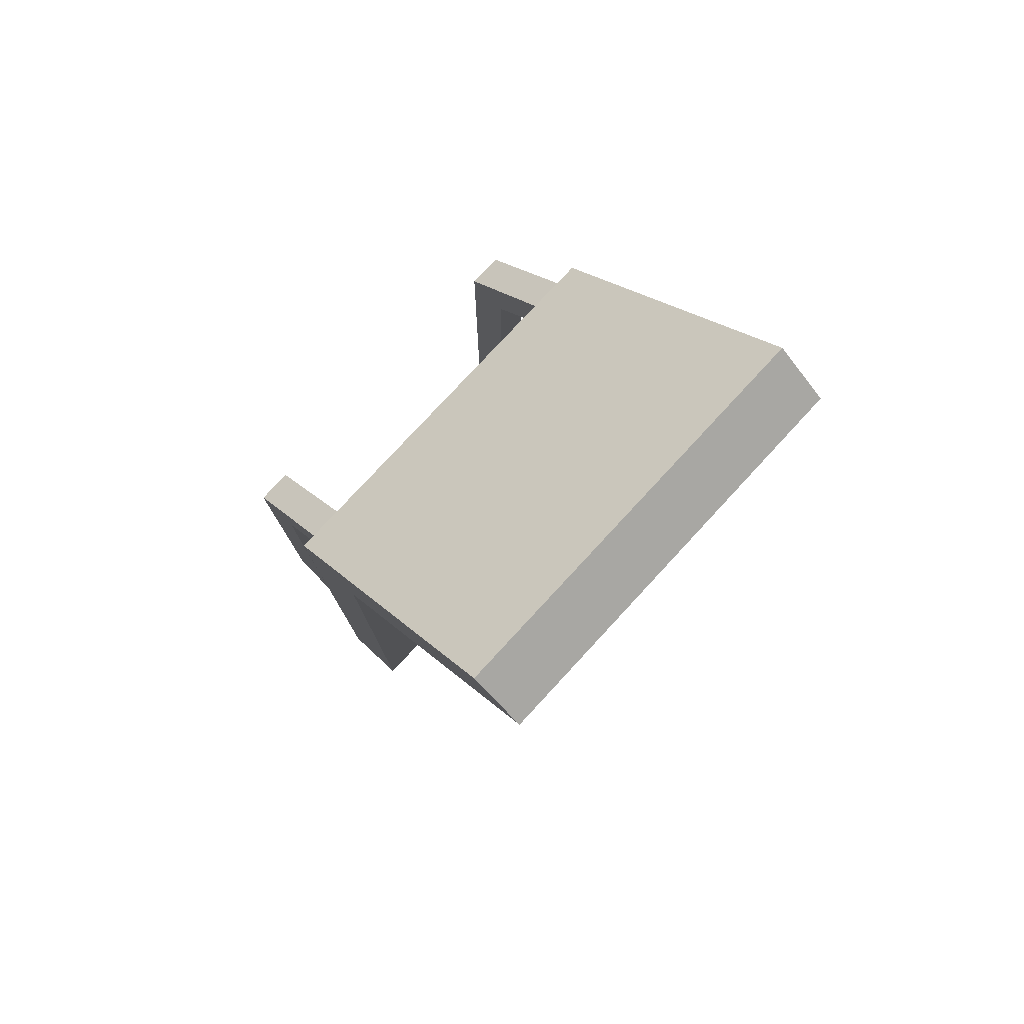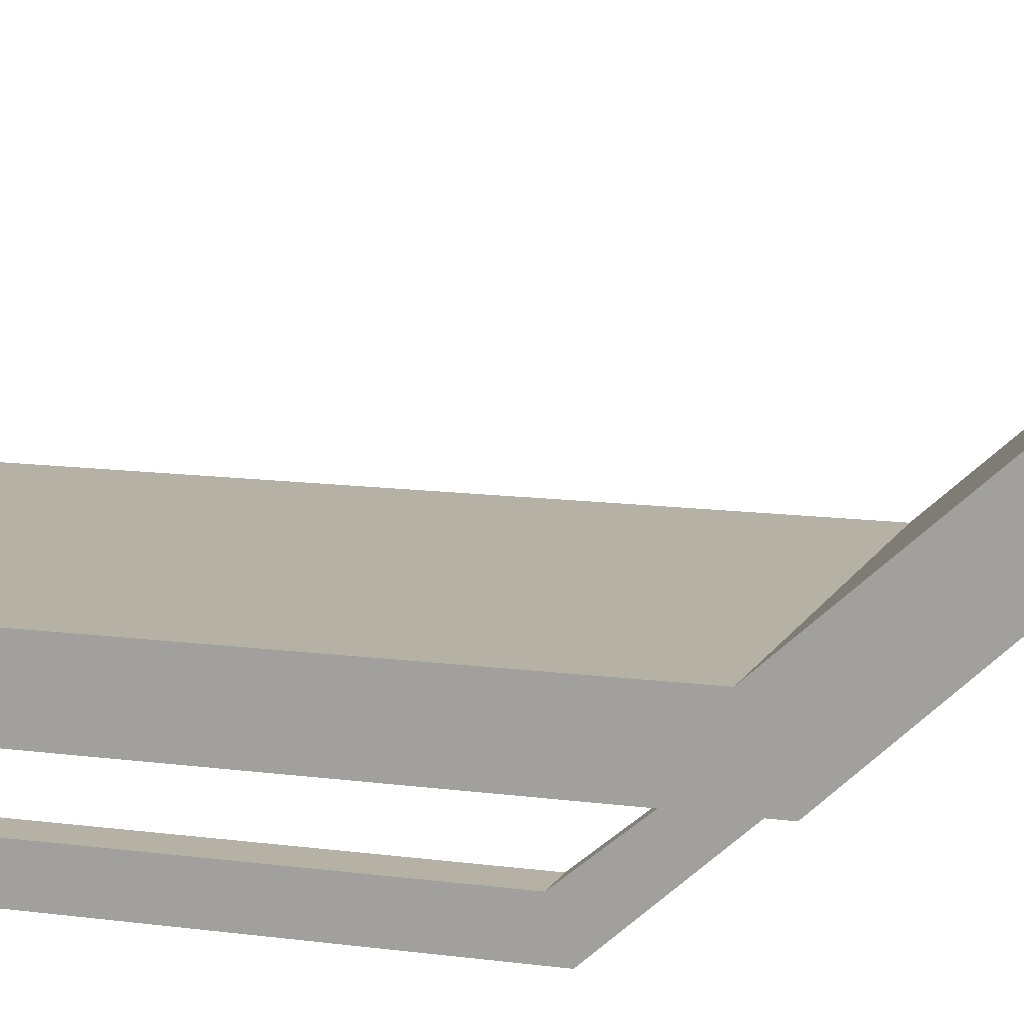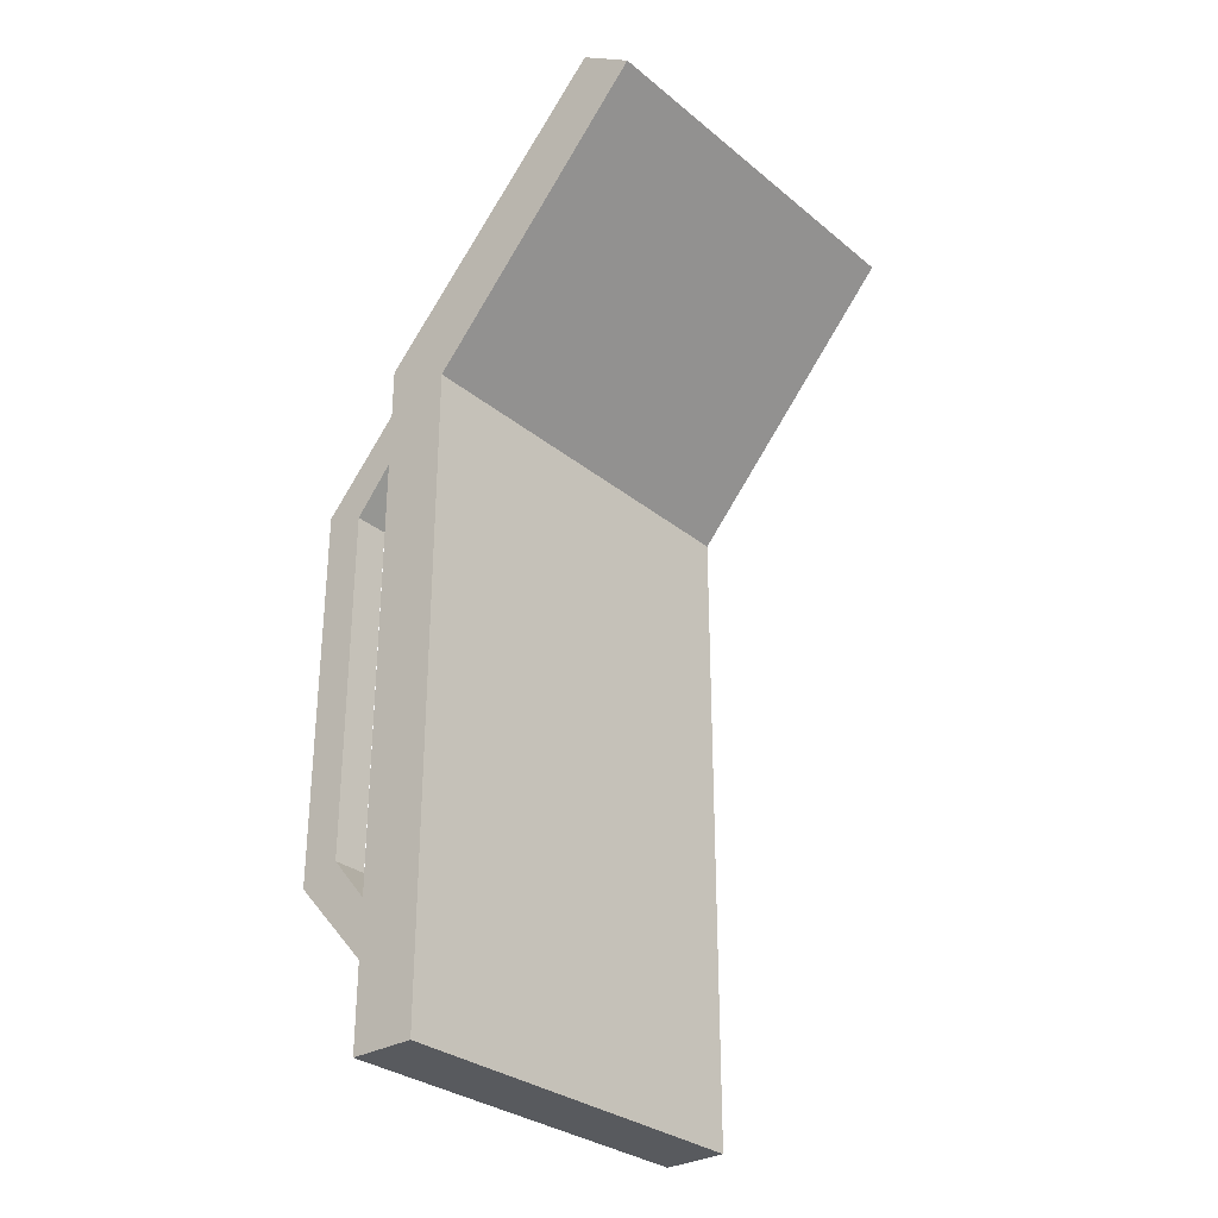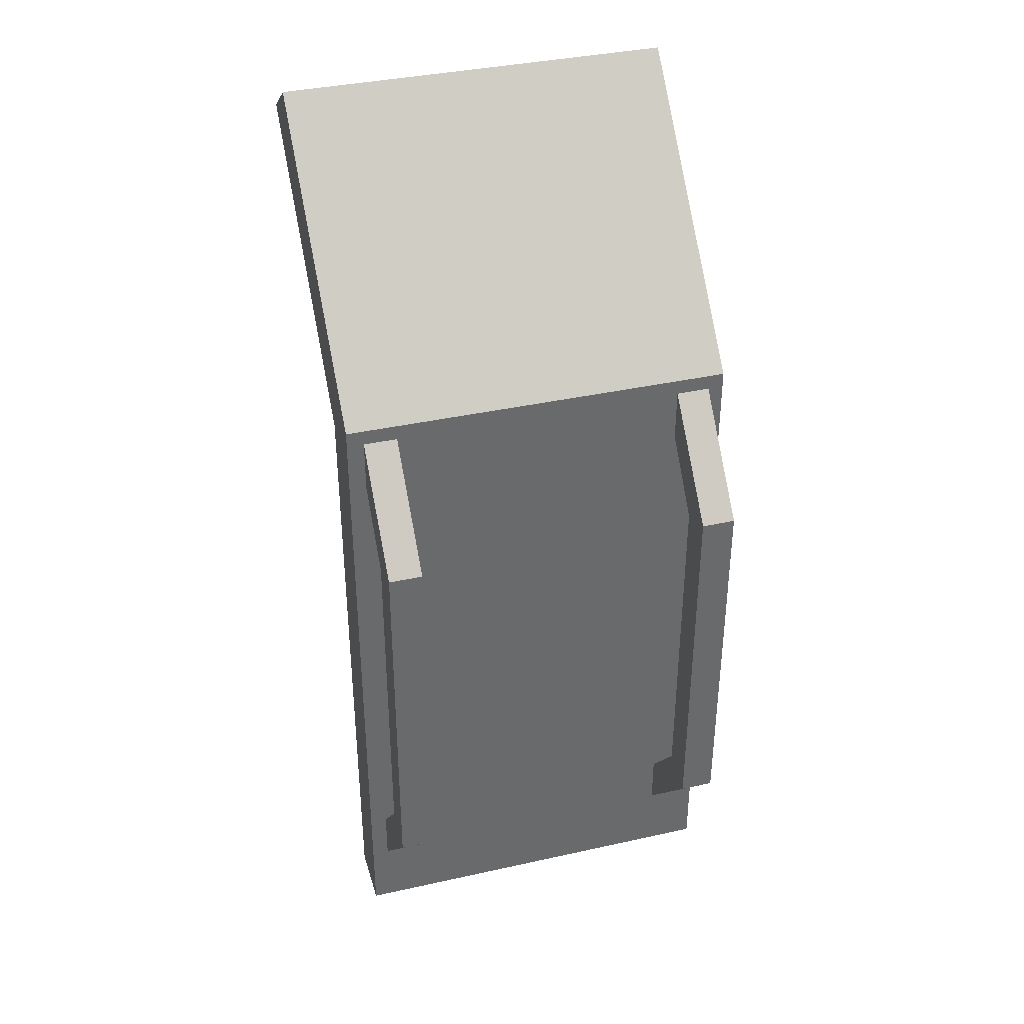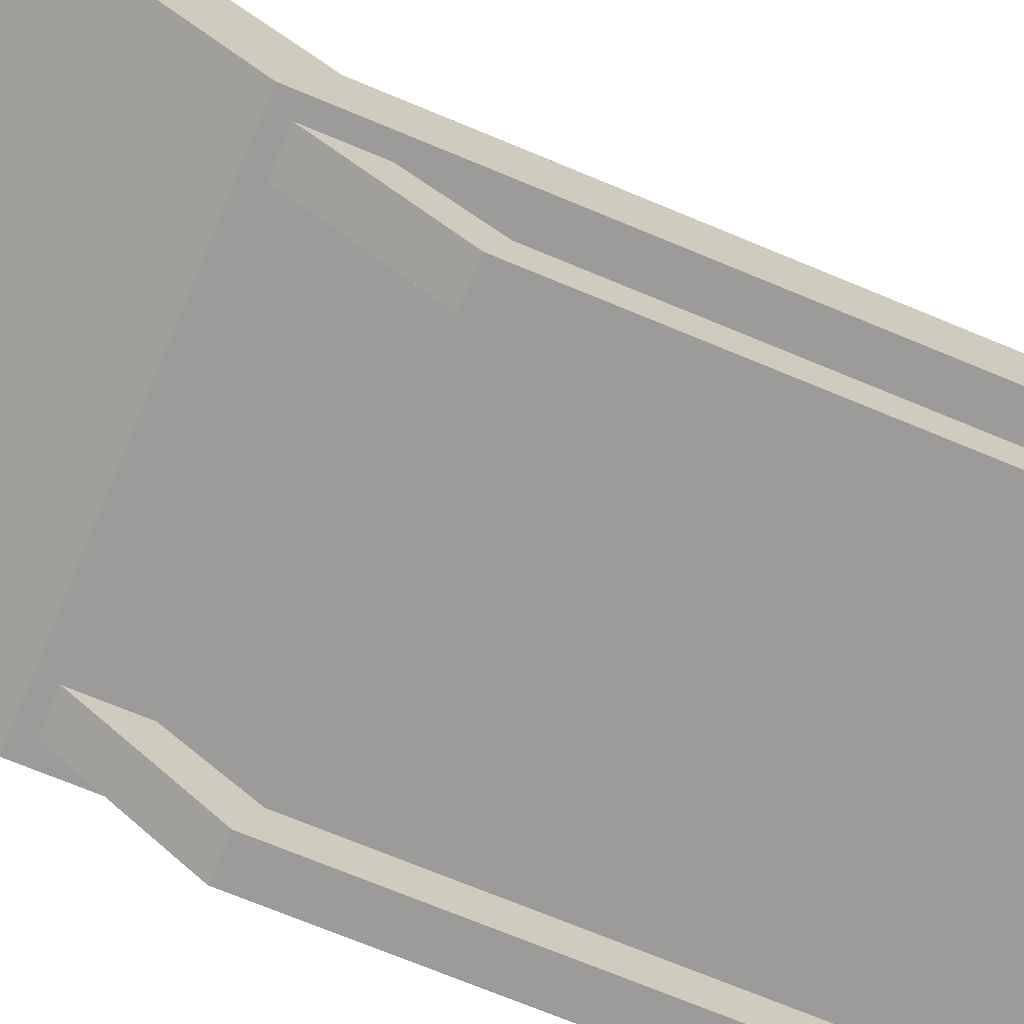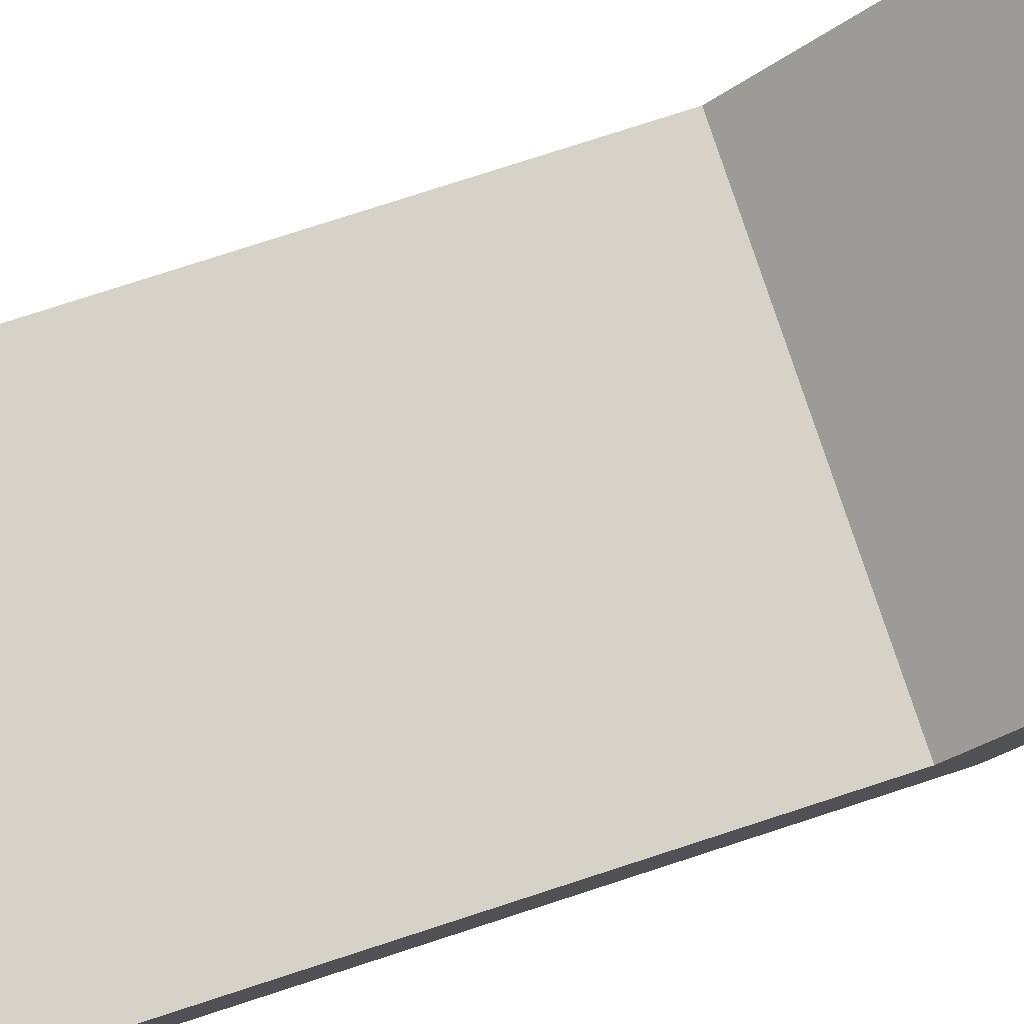
<metadata>
{"format":"obj","ext":"obj","renderer":"f3d","projection":"perspective","resolution":1024,"background":"white","views":[{"elev":78.3,"azim":132.8,"up":"+Z"},{"elev":12.0,"azim":-71.9,"up":"+Y"},{"elev":-30.5,"azim":130.6,"up":"+Z"},{"elev":37.4,"azim":-15.9,"up":"+Z"},{"elev":-69.7,"azim":67.2,"up":"+Y"},{"elev":77.5,"azim":-108.0,"up":"+Y"}]}
</metadata>
<code>
v -0.8803 0.1901 -1.336
v -0.7158 0.1901 -1.336
v -0.8803 0 -1.41
v -0.7158 0 -1.41
v -0.8803 0.1901 0.3723
v -0.8803 0 0.4462
v -0.7158 0 0.4462
v -0.7158 0.1901 0.3723
v -0.8803 0.4526 -1.65
v -0.7158 0.4526 -1.65
v -0.7158 0.4526 -1.913
v -0.8803 0.4526 -1.913
v -0.7158 0.4526 0.6866
v -0.8803 0.4526 0.6866
v -0.8803 0.4526 0.9492
v -0.7158 0.4526 0.9492
v -0.9642 1.616 2.269
v 0.9642 1.616 2.269
v -0.9642 1.872 2.087
v 0.9642 1.872 2.087
v -0.9642 0.767 -2.269
v 0.9642 0.767 -2.269
v -0.9642 0.4526 -2.269
v 0.9642 0.4526 -2.269
v -0.9642 0.767 0.8638
v -0.9642 0.4526 1.025
v 0.9642 0.4526 1.025
v 0.9642 0.767 0.8638
v 0.724 0.1901 -1.336
v 0.8886 0.1901 -1.336
v 0.724 0 -1.41
v 0.8886 0 -1.41
v 0.724 0.1901 0.3723
v 0.724 0 0.4462
v 0.8886 0 0.4462
v 0.8886 0.1901 0.3723
v 0.724 0.4526 -1.65
v 0.8886 0.4526 -1.65
v 0.8886 0.4526 -1.913
v 0.724 0.4526 -1.913
v 0.8886 0.4526 0.6866
v 0.724 0.4526 0.6866
v 0.724 0.4526 0.9492
v 0.8886 0.4526 0.9492
v 0.7072 0.767 0.8638
v 0.7072 0.4526 1.025
v -0.7072 0.767 0.8638
v -0.7072 0.4526 1.025
v -0.7072 1.45 2.092
v 0.7072 1.45 2.092
v 0.7072 1.714 1.913
v -0.7072 1.714 1.913
v -0.7072 0.767 -2.022
v -0.7072 0.4526 -2.01
v 0.7072 0.4526 -2.01
v 0.7072 0.767 -2.022
f 3 6 5 1
f 3 4 7 6
f 8 7 4 2
f 5 8 2 1
f 1 2 10 9
f 2 4 11 10
f 4 3 12 11
f 3 1 9 12
f 8 5 14 13
f 5 6 15 14
f 6 7 16 15
f 7 8 13 16
f 23 26 25 21
f 23 54 48 26
f 28 27 24 22
f 25 47 53 21
f 31 34 33 29
f 31 32 35 34
f 36 35 32 30
f 33 36 30 29
f 29 30 38 37
f 30 32 39 38
f 32 31 40 39
f 31 29 37 40
f 36 33 42 41
f 33 34 43 42
f 34 35 44 43
f 35 36 41 44
f 56 45 28 22
f 46 55 24 27
f 19 20 51 52
f 56 53 47 45
f 23 21 22 24
f 48 54 55 46
f 17 49 50 18
f 19 17 18 20
f 26 17 19 25
f 26 48 49 17
f 50 49 48 46
f 18 50 46 27
f 20 18 27 28
f 51 20 28 45
f 52 51 45 47
f 19 52 47 25
f 55 54 23 24
f 21 53 56 22

</code>
